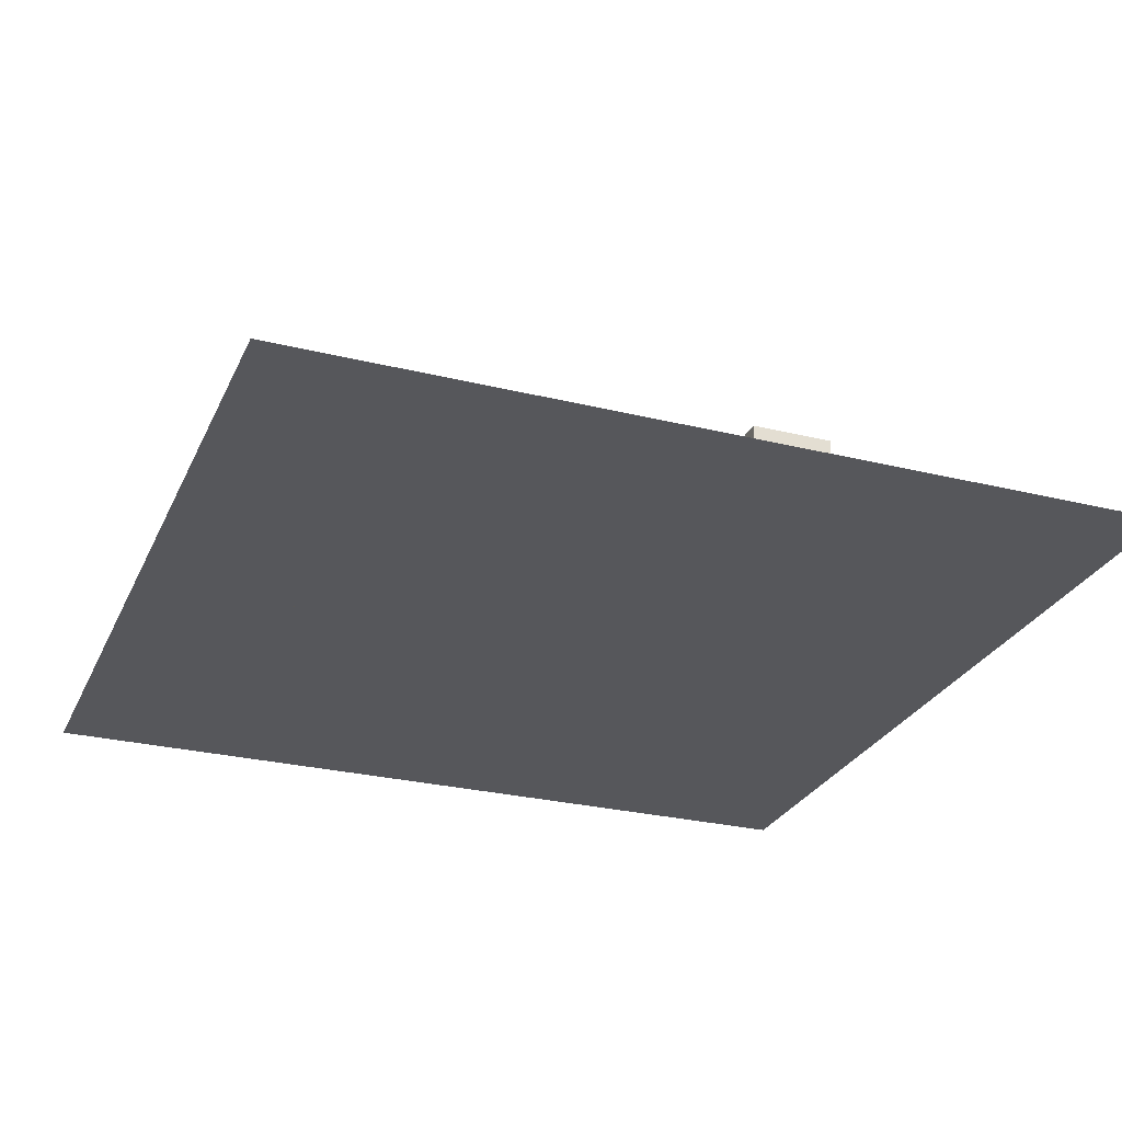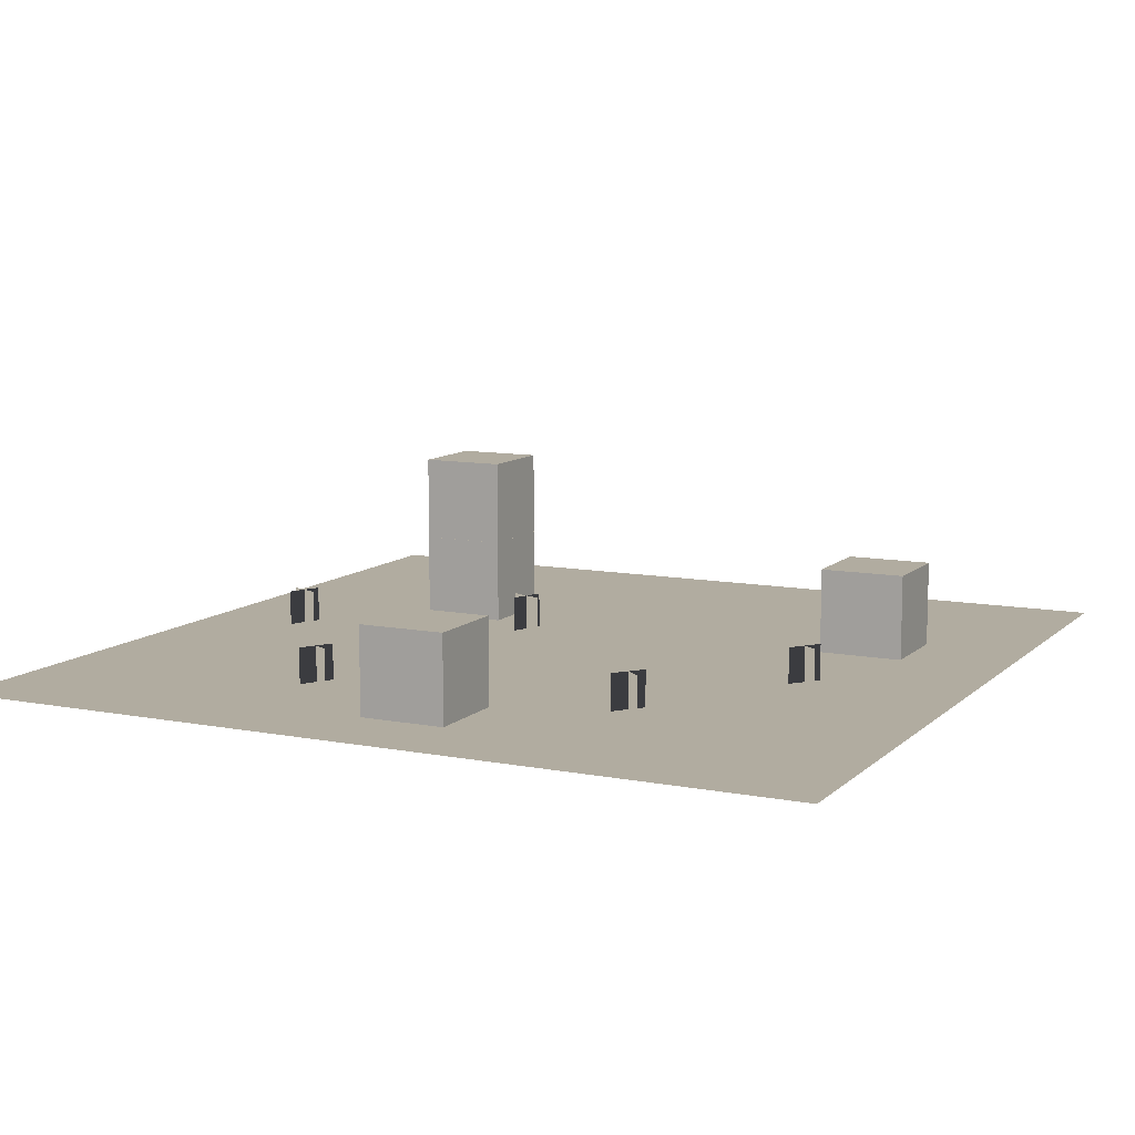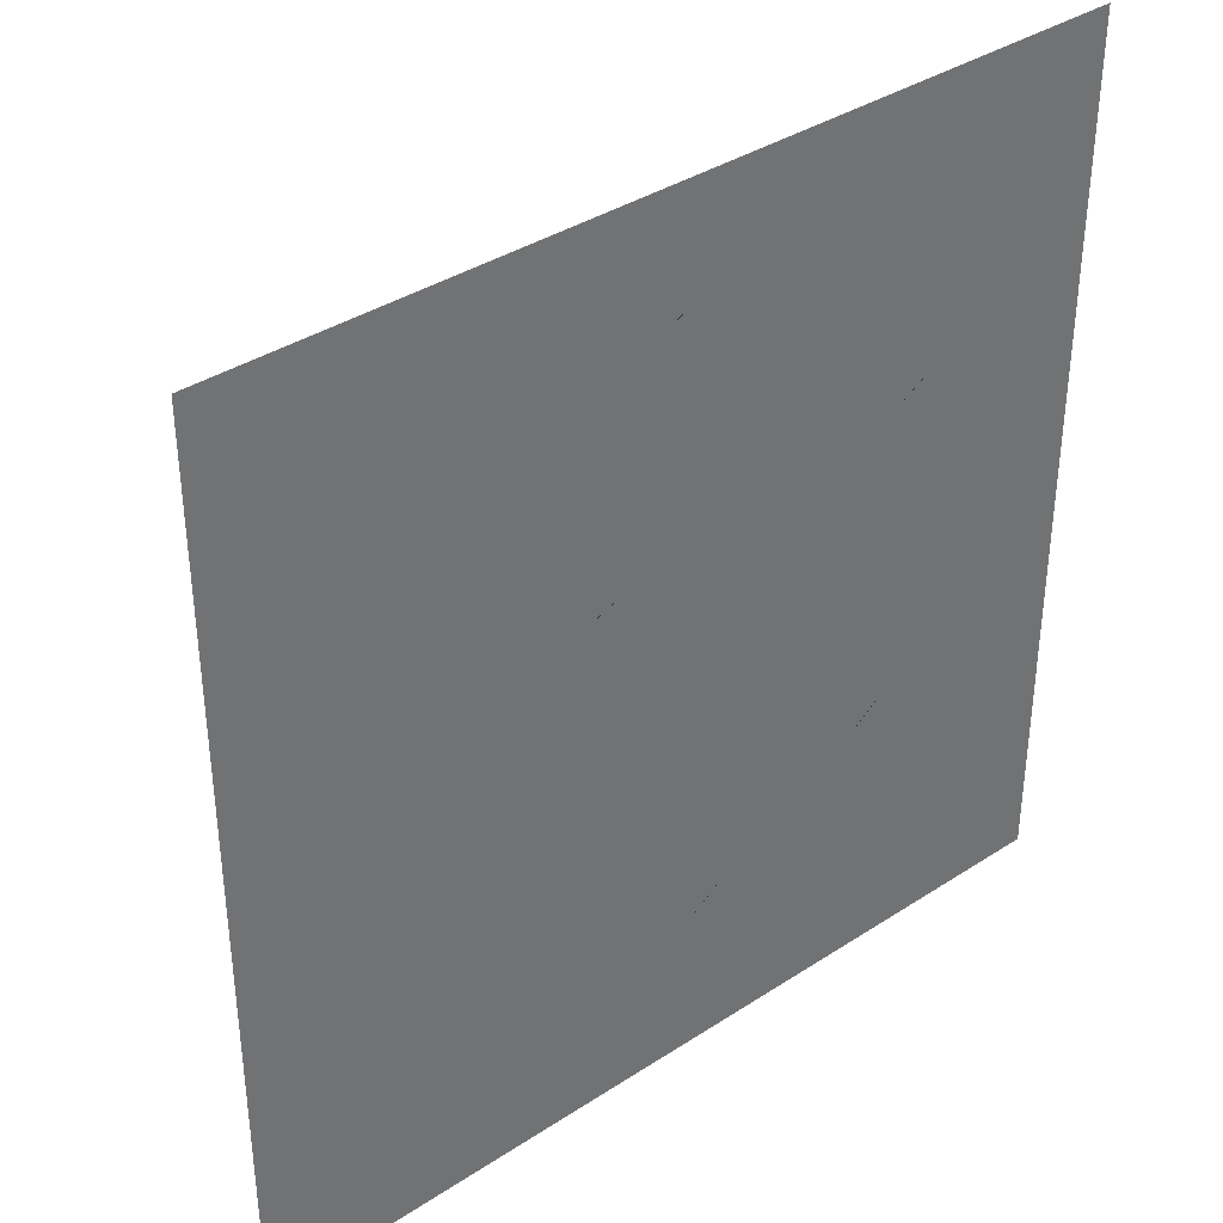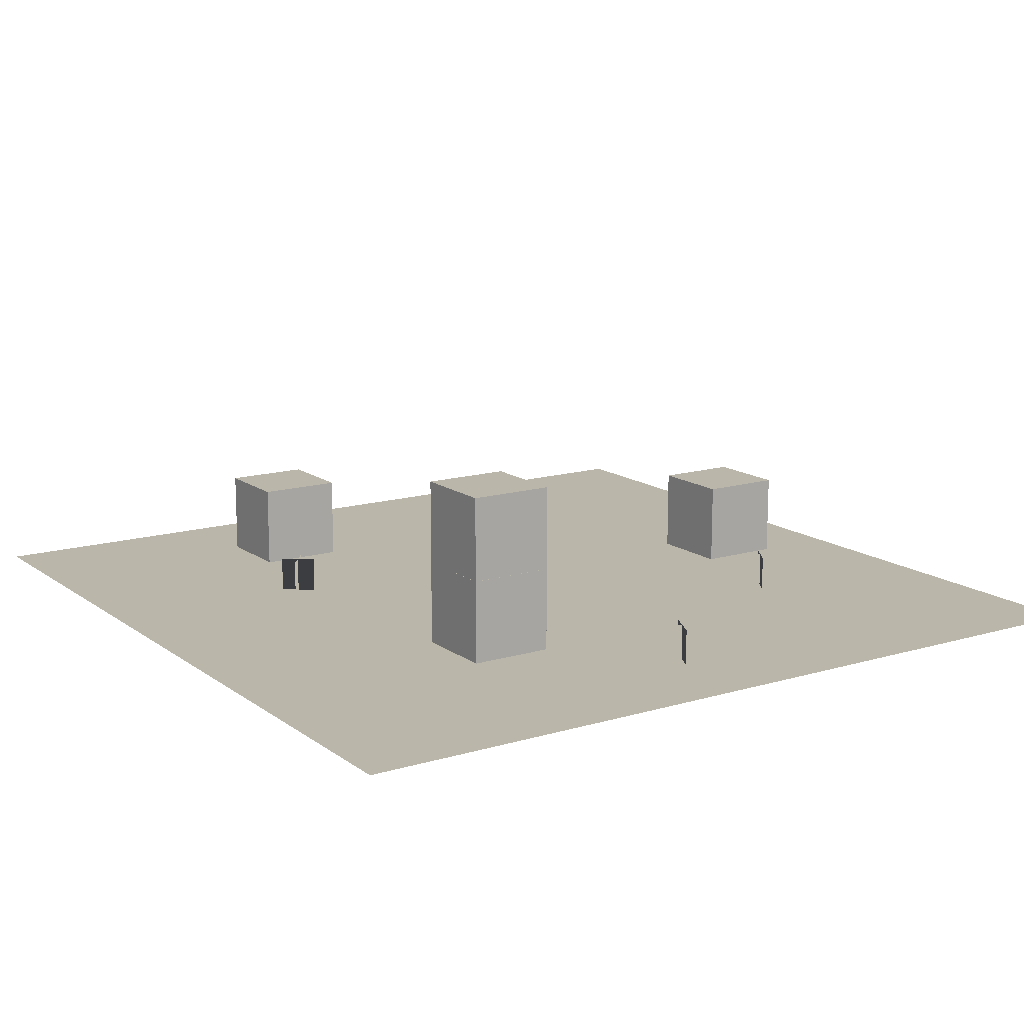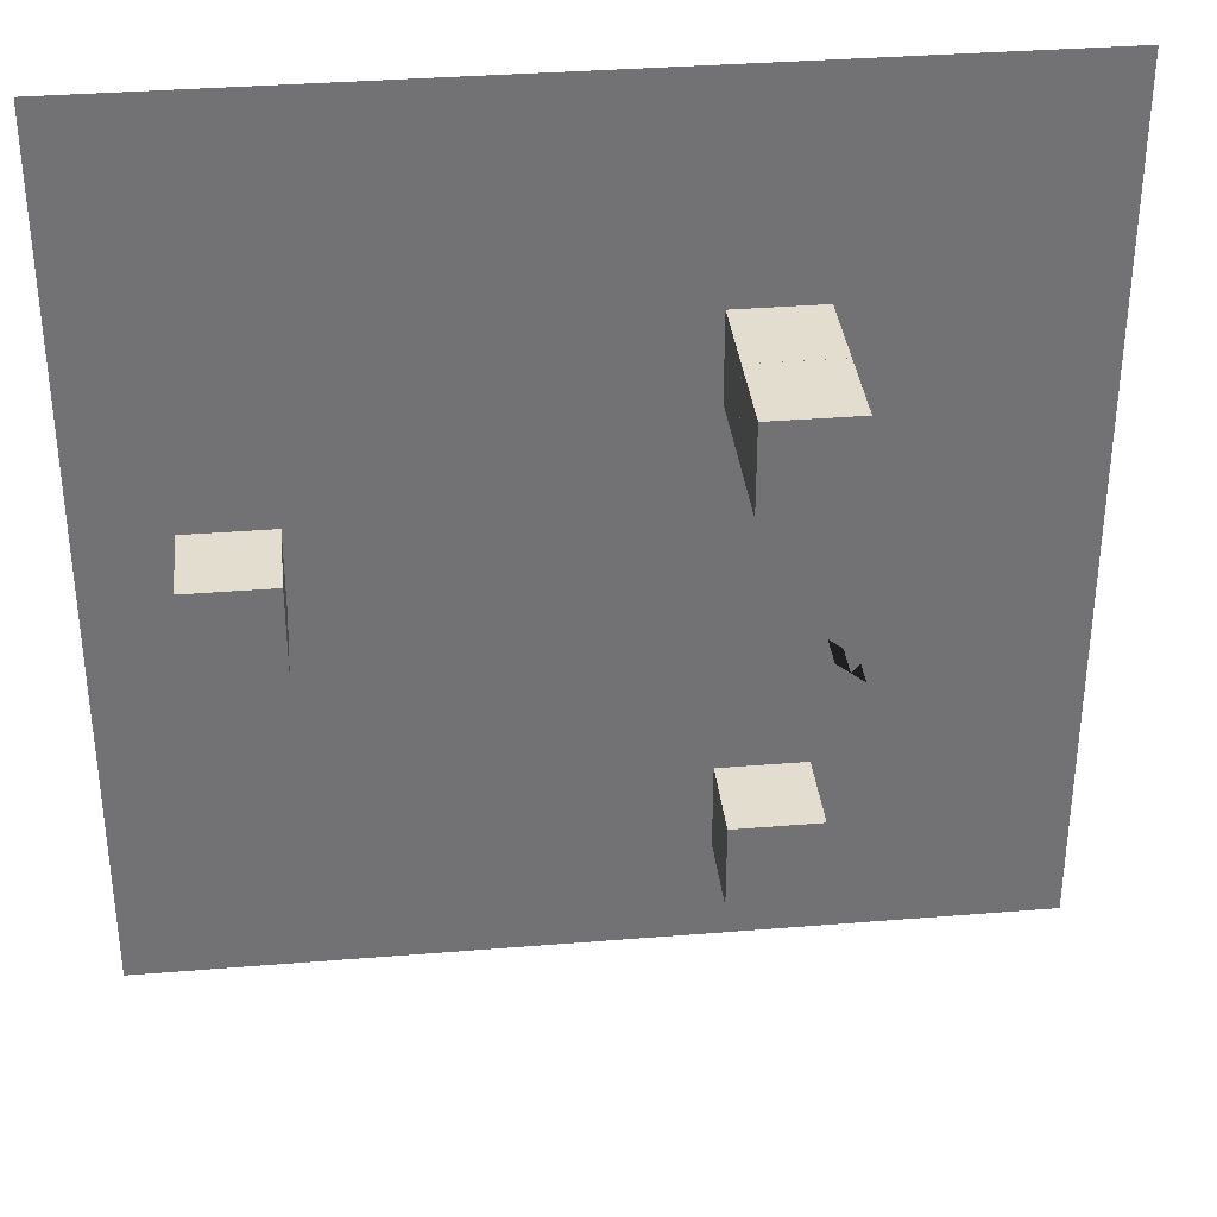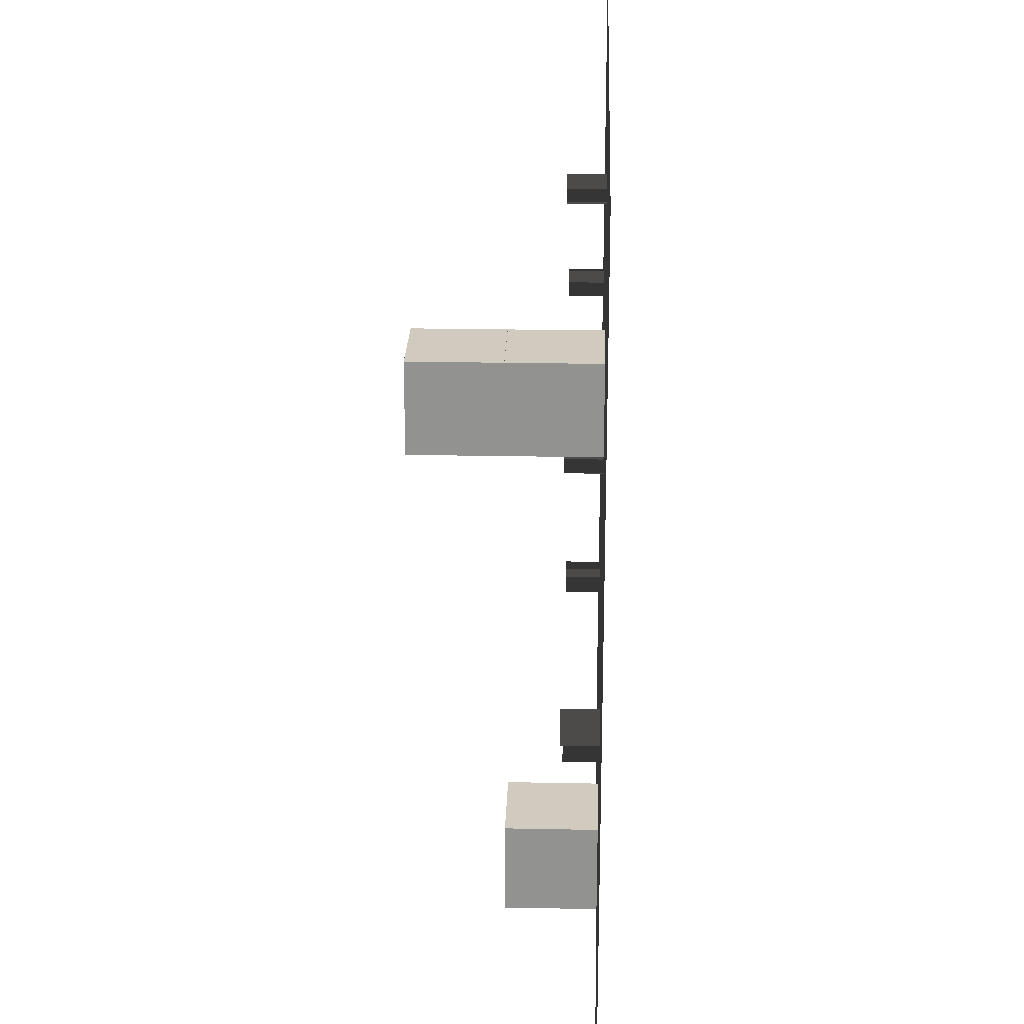
<metadata>
{"format":"obj","ext":"obj","renderer":"f3d","projection":"perspective","resolution":1024,"background":"white","views":[{"elev":-27.4,"azim":-110.8,"up":"+Y"},{"elev":10.1,"azim":116.2,"up":"+Y"},{"elev":37.2,"azim":-40.0,"up":"+Z"},{"elev":14.1,"azim":-33.3,"up":"+Y"},{"elev":34.8,"azim":173.8,"up":"+Z"},{"elev":23.5,"azim":-88.1,"up":"+Z"}]}
</metadata>
<code>
o Grass1_Plane.001
v -1.126 -0.001994 0.9497
v -0.7358 -0.001994 1.103
v -1.126 0.4175 0.9497
v -0.7358 0.4175 1.103
f 2 4 3
f 1 2 3
o Cube1_Cube.003
v -2.192 0.006315 2.567
v -2.192 0.006315 1.567
v -1.192 0.006315 1.567
v -1.192 0.006315 2.567
v -2.192 1.006 2.567
v -2.192 1.006 1.567
v -1.192 1.006 1.567
v -1.192 1.006 2.567
f 10 6 5
f 11 7 6
f 12 8 7
f 9 5 8
f 6 7 8
f 11 10 9
f 9 10 5
f 10 11 6
f 11 12 7
f 12 9 8
f 5 6 8
f 12 11 9
o Surface_Plane
v -5 0 5
v 5 0 5
v -5 0 -5
v 5 0 -5
f 14 16 15
f 13 14 15
o Cube3_Cube.004
v -2.192 0.006315 -2.767
v -2.192 0.006315 -3.767
v -1.192 0.006315 -3.767
v -1.192 0.006315 -2.767
v -2.192 1.006 -2.767
v -2.192 1.006 -3.767
v -1.192 1.006 -3.767
v -1.192 1.006 -2.767
f 22 18 17
f 23 19 18
f 24 20 19
f 21 17 20
f 18 19 20
f 23 22 21
f 21 22 17
f 22 23 18
f 23 24 19
f 24 21 20
f 17 18 20
f 24 23 21
o Cube4_Cube.005
v 3.012 0.006315 0.4562
v 3.012 0.006315 -0.5437
v 4.012 0.006315 -0.5437
v 4.012 0.006315 0.4562
v 3.012 1.006 0.4562
v 3.012 1.006 -0.5437
v 4.012 1.006 -0.5437
v 4.012 1.006 0.4562
f 30 26 25
f 31 27 26
f 32 28 27
f 29 25 28
f 26 27 28
f 31 30 29
f 29 30 25
f 30 31 26
f 31 32 27
f 32 29 28
f 25 26 28
f 32 31 29
o Cube2_Cube.006
v -2.192 1.007 2.567
v -2.192 1.007 1.567
v -1.192 1.007 1.567
v -1.192 1.007 2.567
v -2.192 2.007 2.567
v -2.192 2.007 1.567
v -1.192 2.007 1.567
v -1.192 2.007 2.567
f 38 34 33
f 39 35 34
f 40 36 35
f 37 33 36
f 34 35 36
f 39 38 37
f 37 38 33
f 38 39 34
f 39 40 35
f 40 37 36
f 33 34 36
f 40 39 37
o Grass1.001_Plane.002
v -1.008 -0.001994 1.222
v -0.8541 -0.001994 0.8314
v -1.008 0.4175 1.222
v -0.8541 0.4175 0.8314
f 41 42 44
f 43 41 44
o Grass1.002_Plane.003
v -2.603 -0.001994 -1.204
v -2.343 -0.001994 -1.533
v -2.603 0.4175 -1.204
v -2.343 0.4175 -1.533
f 46 48 47
f 45 46 47
o Grass1.003_Plane.004
v -2.308 -0.001994 -1.239
v -2.637 -0.001994 -1.498
v -2.308 0.4175 -1.239
v -2.637 0.4175 -1.498
f 49 50 52
f 51 49 52
o Grass1.004_Plane.005
v 0.1952 -0.001994 -3.274
v 0.5296 -0.001994 -3.021
v 0.1952 0.4175 -3.274
v 0.5296 0.4175 -3.021
f 53 54 56
f 55 53 56
o Grass1.005_Plane.006
v 0.2357 -0.001994 -2.98
v 0.489 -0.001994 -3.315
v 0.2357 0.4175 -2.98
v 0.489 0.4175 -3.315
f 58 60 59
f 57 58 59
o Grass1.006_Plane.007
v 2.598 -0.001994 1.67
v 2.958 -0.001994 1.886
v 2.598 0.4175 1.67
v 2.958 0.4175 1.886
f 62 64 63
f 61 62 63
o Grass1.007_Plane.008
v 2.67 -0.001994 1.958
v 2.886 -0.001994 1.598
v 2.67 0.4175 1.958
v 2.886 0.4175 1.598
f 65 66 68
f 67 65 68
o Grass1.008_Plane.009
v 2.263 -0.001994 -2.047
v 2.591 -0.001994 -1.785
v 2.263 0.4175 -2.047
v 2.591 0.4175 -1.785
f 70 72 71
f 69 70 71
o Grass1.009_Plane.010
v 2.297 -0.001994 -1.752
v 2.558 -0.001994 -2.08
v 2.297 0.4175 -1.752
v 2.558 0.4175 -2.08
f 73 74 76
f 75 73 76
o Grass1.010_Plane.011
v -0.2394 -0.001994 3.65
v 0.1427 -0.001994 3.823
v -0.2394 0.4175 3.65
v 0.1427 0.4175 3.823
f 77 78 80
f 79 77 80
o Grass1.011_Plane.012
v -0.1349 -0.001994 3.927
v 0.03826 -0.001994 3.545
v -0.1349 0.4175 3.927
v 0.03826 0.4175 3.545
f 82 84 83
f 81 82 83

</code>
